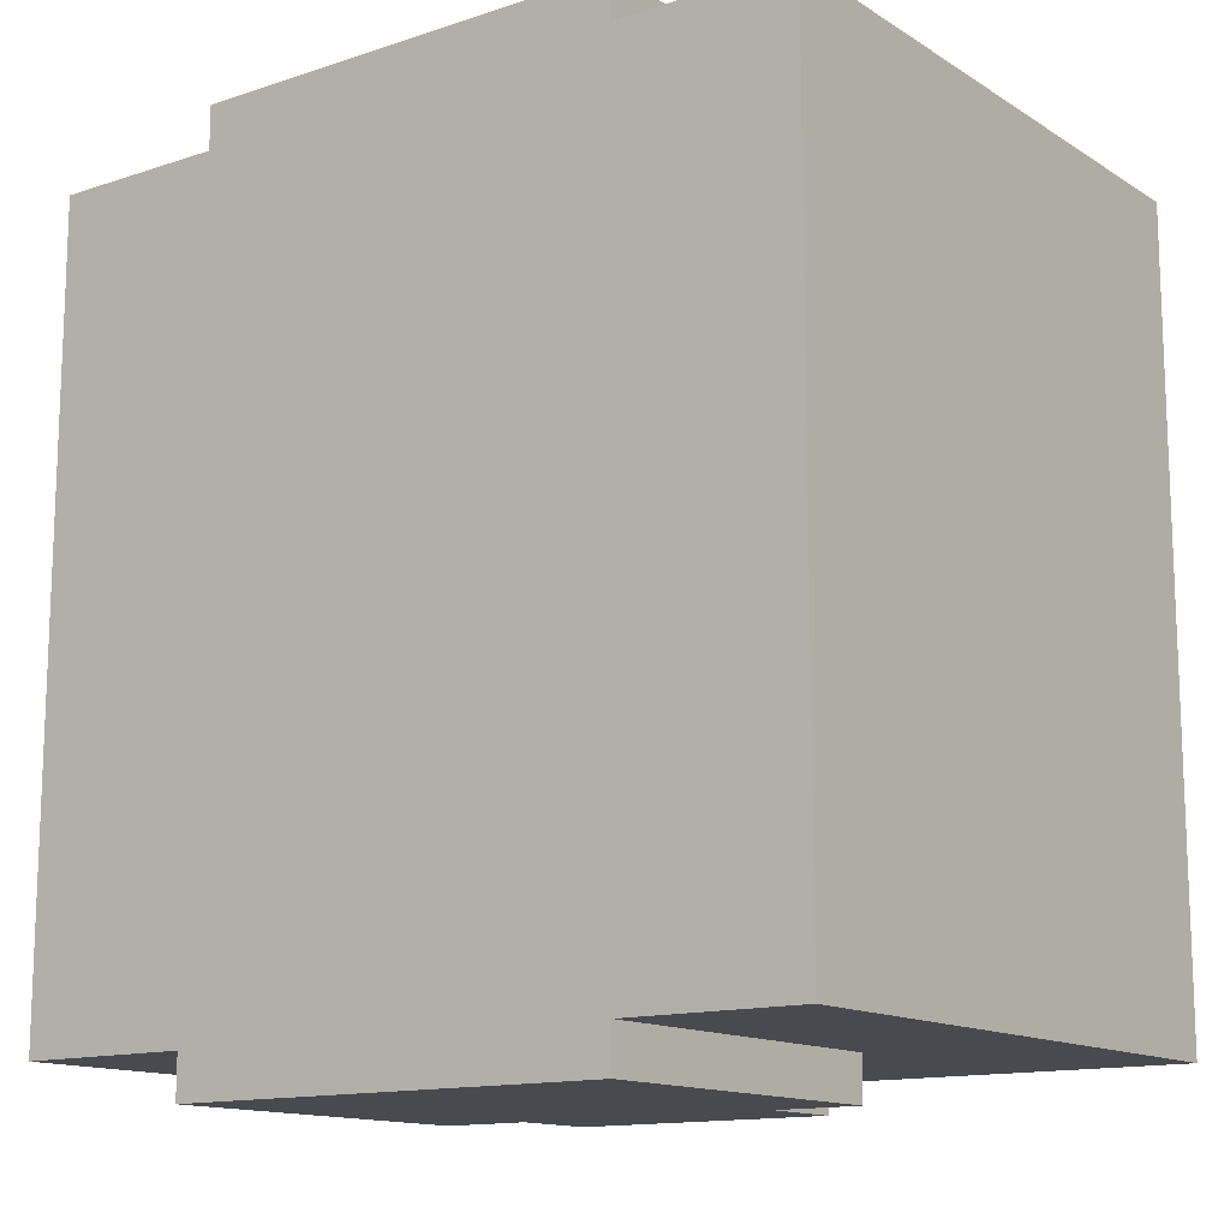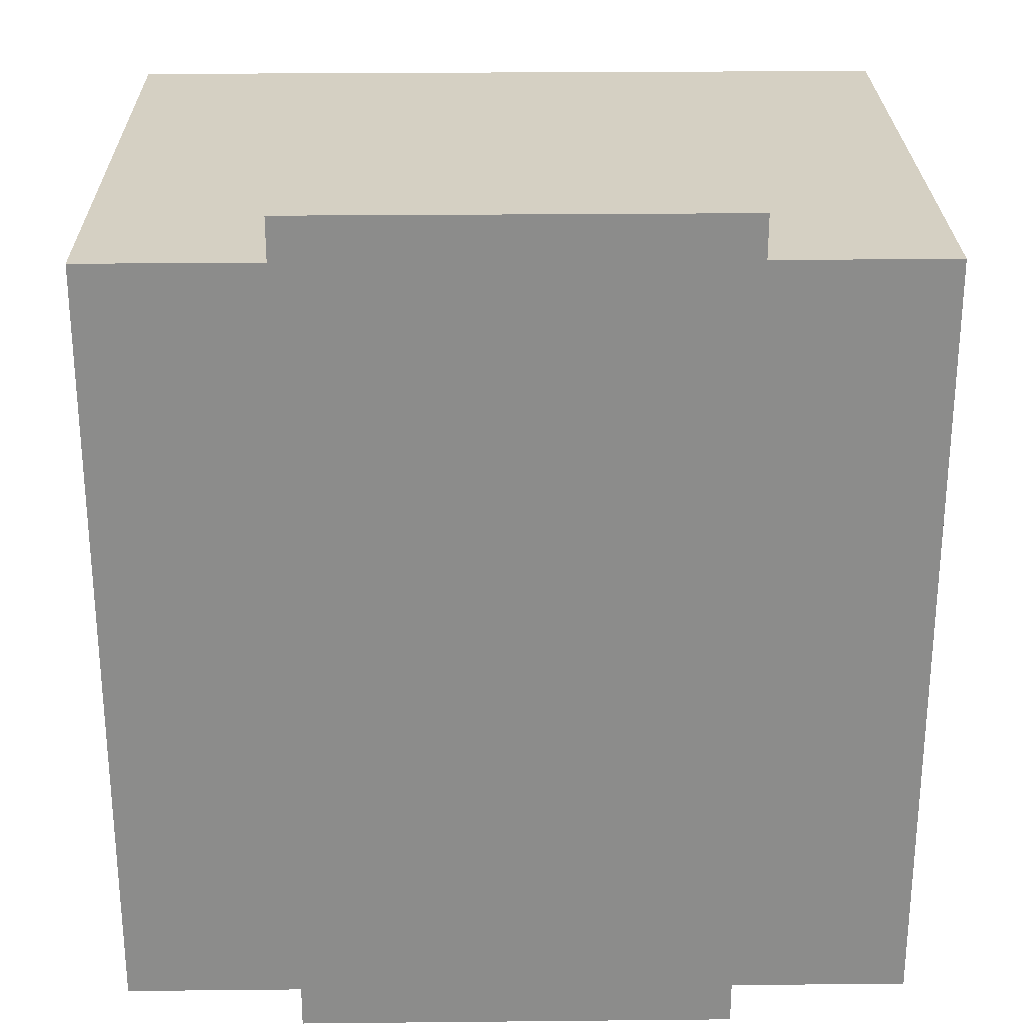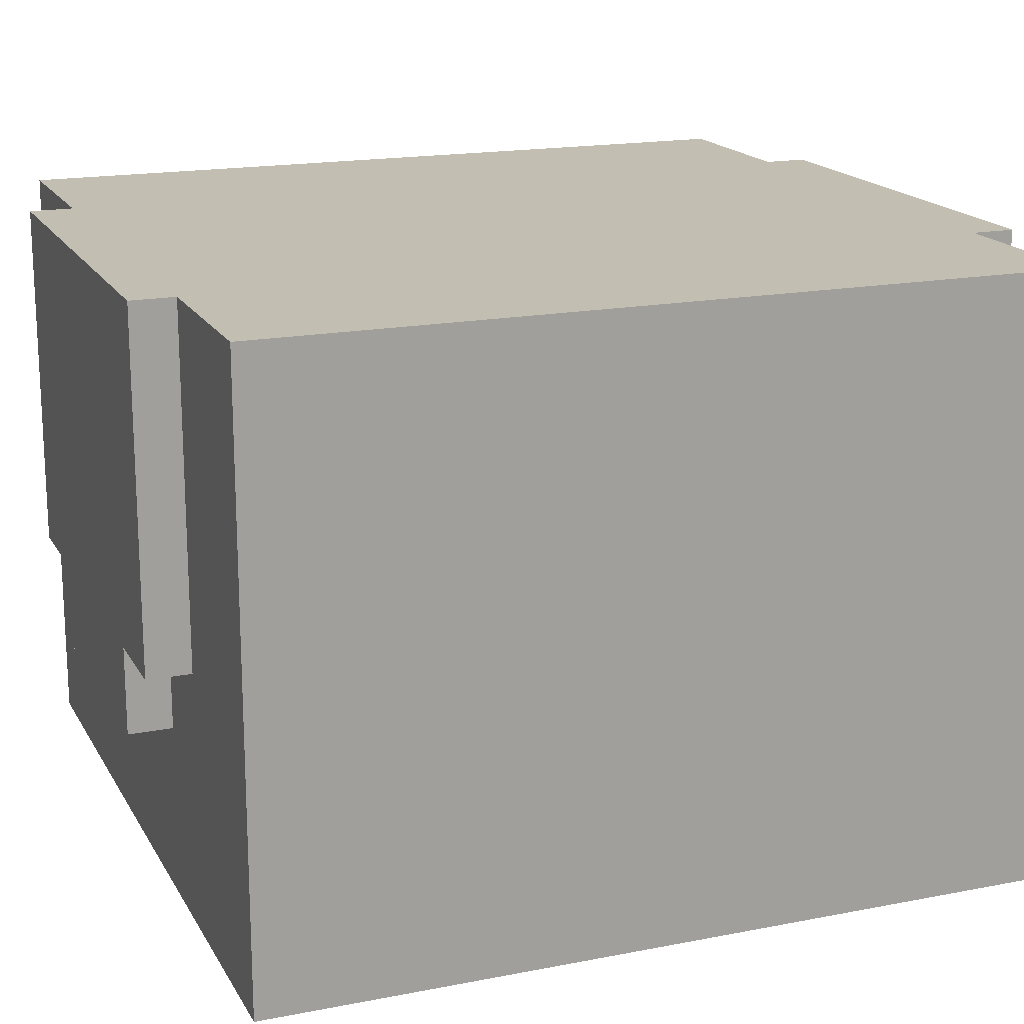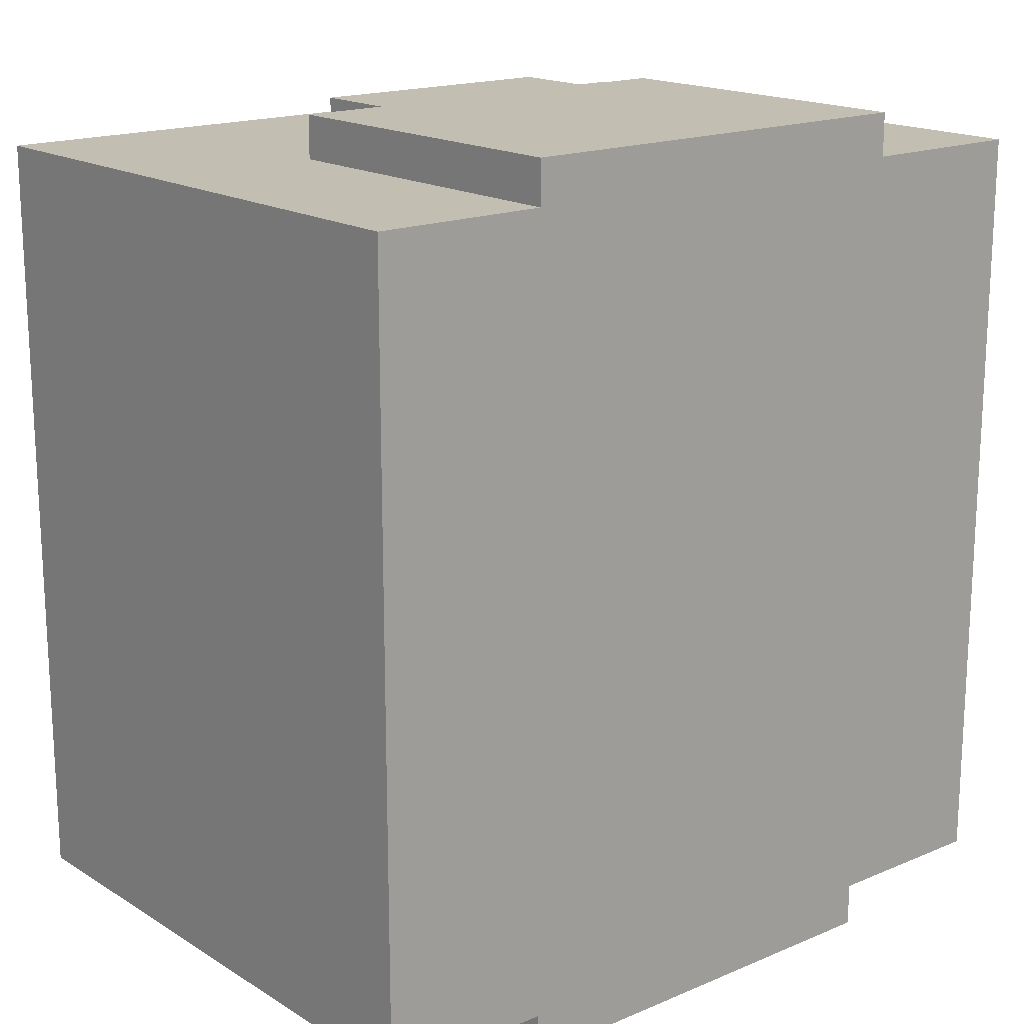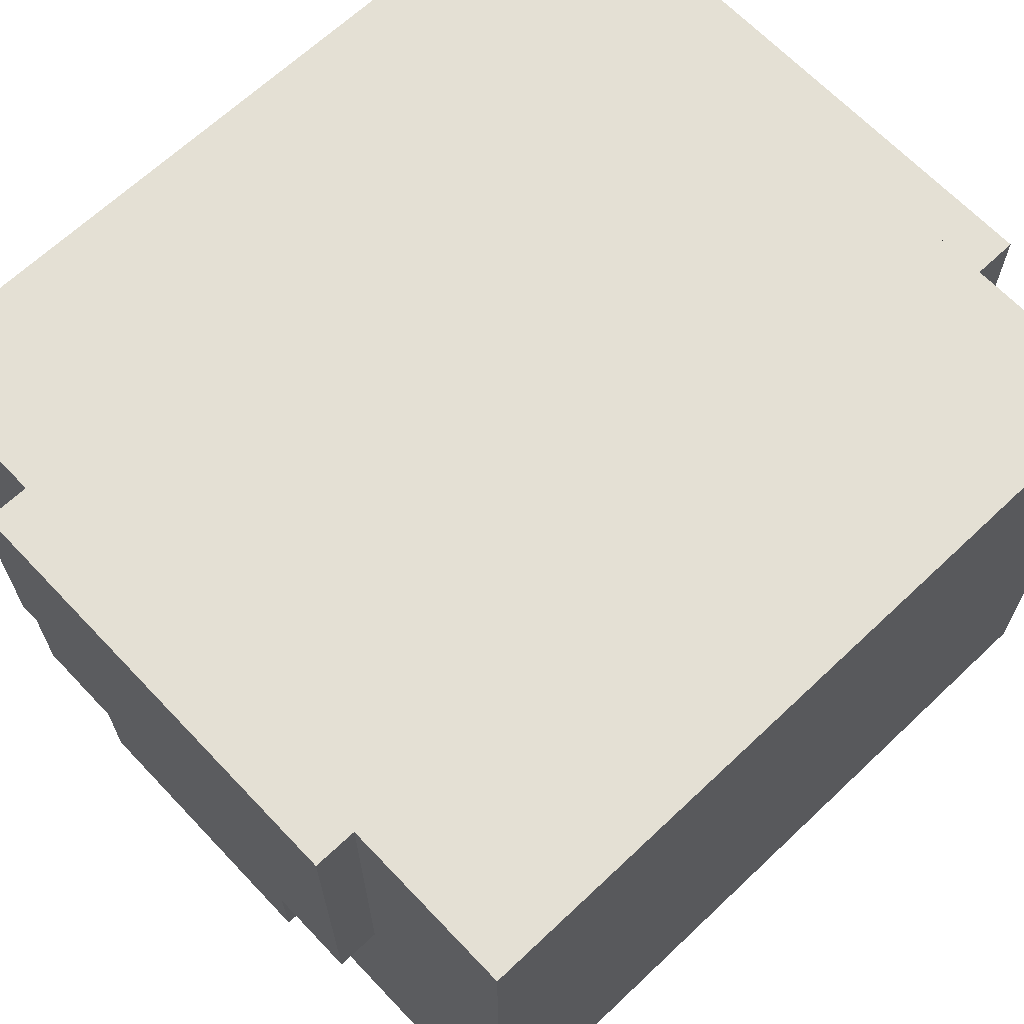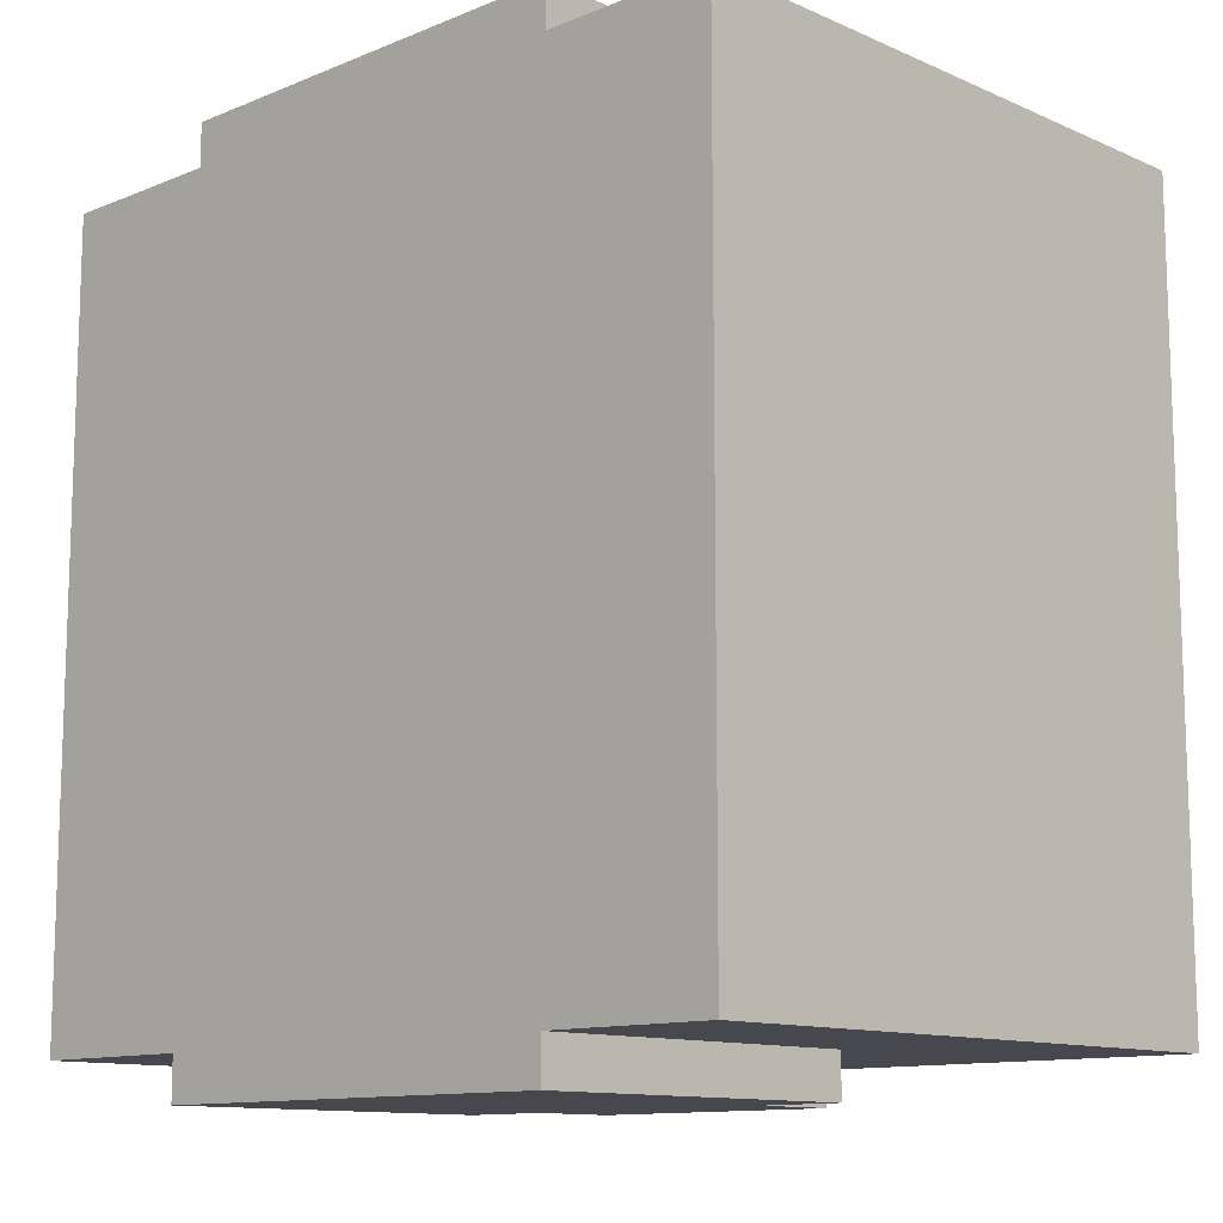
<metadata>
{"format":"obj","ext":"obj","renderer":"f3d","projection":"perspective","resolution":1024,"background":"white","views":[{"elev":-13.6,"azim":-143.6,"up":"+Z"},{"elev":26.0,"azim":179.1,"up":"+Z"},{"elev":17.5,"azim":68.9,"up":"+Y"},{"elev":17.3,"azim":140.2,"up":"+Z"},{"elev":66.1,"azim":-133.5,"up":"+Y"},{"elev":-11.8,"azim":-136.0,"up":"+Z"}]}
</metadata>
<code>
g Armor_Royal_1_right
v -0.1776 -0.01575 0.1687
v -0.1776 -0.01575 0.1517
v -0.1776 0.01825 0.1517
v -0.1776 0.01825 0.1687
v -0.1776 0.01825 -0.157
v -0.1776 -0.01575 -0.157
v -0.1776 -0.01575 -0.174
v -0.1776 0.01825 -0.174
v -0.2122 0.1542 0.1687
v -0.2122 0.01825 0.1687
v -0.2122 0.01825 0.1517
v -0.2122 0.1542 0.1517
v -0.1776 0.01825 -0.174
v -0.2122 0.01825 -0.174
v -0.2122 0.01825 -0.157
v -0.1776 0.01825 -0.157
v -0.2814 0.1542 -0.157
v -0.2814 -0.08375 -0.157
v -0.2122 0.01825 -0.157
v -0.2122 0.1542 -0.157
v -0.1776 0.01825 -0.157
v -0.1776 -0.01575 -0.157
v 0.03002 -0.08375 -0.157
v -0.07378 -0.01575 -0.157
v -0.07378 0.01825 -0.157
v -0.03918 0.01825 -0.157
v -0.03918 0.1542 -0.157
v 0.03002 0.1542 -0.157
v -0.03918 0.1542 0.1687
v -0.03918 0.01825 0.1687
v -0.07378 0.01825 0.1687
v -0.1776 0.01825 0.1687
v -0.07378 -0.01575 0.1687
v -0.1776 -0.01575 0.1687
v -0.2122 0.1542 0.1687
v -0.2122 0.01825 0.1687
v -0.03918 0.01825 -0.174
v -0.07378 0.01825 -0.174
v -0.07378 0.01825 -0.157
v -0.03918 0.01825 -0.157
v -0.1776 0.01825 0.1517
v -0.2122 0.01825 0.1517
v -0.2122 0.01825 0.1687
v -0.1776 0.01825 0.1687
v 0.03002 0.1542 0.1517
v 0.03002 -0.08375 0.1517
v -0.03918 0.01825 0.1517
v -0.03918 0.1542 0.1517
v -0.07378 0.01825 0.1517
v -0.07378 -0.01575 0.1517
v -0.2814 -0.08375 0.1517
v -0.1776 -0.01575 0.1517
v -0.1776 0.01825 0.1517
v -0.2122 0.01825 0.1517
v -0.2814 0.1542 0.1517
v -0.2122 0.1542 0.1517
v -0.03918 0.01825 0.1517
v -0.07378 0.01825 0.1517
v -0.07378 0.01825 0.1687
v -0.03918 0.01825 0.1687
v -0.07378 -0.01575 -0.174
v -0.1776 -0.01575 -0.174
v -0.1776 -0.01575 -0.157
v -0.07378 -0.01575 -0.157
v -0.07378 -0.01575 0.1517
v -0.1776 -0.01575 0.1517
v -0.1776 -0.01575 0.1687
v -0.07378 -0.01575 0.1687
v 0.03002 -0.08375 -0.157
v -0.2814 -0.08375 -0.157
v -0.2814 -0.08375 0.1517
v 0.03002 -0.08375 0.1517
v -0.2122 0.1542 -0.157
v -0.2122 0.01825 -0.157
v -0.2122 0.01825 -0.174
v -0.2122 0.1542 -0.174
v -0.2814 0.1542 0.1517
v -0.2814 -0.08375 0.1517
v -0.2814 -0.08375 -0.157
v -0.2814 0.1542 -0.157
v -0.03918 0.1542 0.1517
v -0.03918 0.1542 0.1687
v -0.2122 0.1542 0.1687
v -0.2122 0.1542 0.1517
v -0.07378 0.01825 -0.157
v -0.07378 0.01825 -0.174
v -0.07378 -0.01575 -0.174
v -0.07378 -0.01575 -0.157
v -0.03918 0.1542 -0.174
v -0.1776 0.01825 -0.174
v -0.07378 0.01825 -0.174
v -0.03918 0.01825 -0.174
v -0.1776 -0.01575 -0.174
v -0.07378 -0.01575 -0.174
v -0.2122 0.01825 -0.174
v -0.2122 0.1542 -0.174
v -0.07378 0.01825 0.1517
v -0.07378 -0.01575 0.1517
v -0.07378 -0.01575 0.1687
v -0.07378 0.01825 0.1687
v 0.03002 0.1542 -0.157
v 0.03002 -0.08375 -0.157
v 0.03002 -0.08375 0.1517
v 0.03002 0.1542 0.1517
v -0.03918 0.1542 0.1517
v -0.03918 0.01825 0.1517
v -0.03918 0.01825 0.1687
v -0.03918 0.1542 0.1687
v -0.2814 0.1542 0.1517
v -0.03918 0.1542 -0.157
v 0.03002 0.1542 -0.157
v 0.03002 0.1542 0.1517
v -0.2122 0.1542 -0.157
v -0.2814 0.1542 -0.157
v 0.03002 0.1542 0.1517
v -0.2122 0.1542 0.1517
v -0.2814 0.1542 0.1517
v -0.03918 0.1542 0.1517
v -0.03918 0.1542 -0.174
v -0.03918 0.01825 -0.174
v -0.03918 0.01825 -0.157
v -0.03918 0.1542 -0.157
v -0.03918 0.1542 -0.174
v -0.03918 0.1542 -0.157
v -0.2122 0.1542 -0.157
v -0.2122 0.1542 -0.174
g Armor_Royal_1_right_0
f -124 -125 -126
f -123 -124 -126
f -120 -121 -122
f -119 -120 -122
f -116 -117 -118
f -115 -116 -118
f -112 -113 -114
f -111 -112 -114
f -108 -109 -110
f -107 -108 -110
f -108 -106 -109
f -106 -105 -109
f -109 -105 -104
f -105 -103 -104
f -103 -102 -104
f -102 -101 -104
f -101 -100 -104
f -100 -99 -104
f -96 -97 -98
f -95 -96 -98
f -94 -96 -95
f -93 -94 -95
f -95 -98 -92
f -91 -95 -92
f -88 -89 -90
f -87 -88 -90
f -84 -85 -86
f -83 -84 -86
f -80 -81 -82
f -79 -80 -82
f -81 -80 -78
f -77 -81 -78
f -81 -77 -76
f -77 -75 -76
f -75 -74 -76
f -74 -73 -76
f -76 -73 -72
f -73 -71 -72
f -68 -69 -70
f -67 -68 -70
f -64 -65 -66
f -63 -64 -66
f -60 -61 -62
f -59 -60 -62
f -56 -57 -58
f -55 -56 -58
f -52 -53 -54
f -51 -52 -54
f -48 -49 -50
f -47 -48 -50
f -44 -45 -46
f -43 -44 -46
f -40 -41 -42
f -39 -40 -42
f -36 -37 -38
f -35 -36 -38
f -37 -36 -34
f -36 -33 -34
f -37 -32 -38
f -32 -31 -38
f -28 -29 -30
f -27 -28 -30
f -24 -25 -26
f -23 -24 -26
f -20 -21 -22
f -19 -20 -22
f -16 -17 -18
f -18 -15 -16
f -17 -14 -18
f -14 -13 -18
f -10 -11 -12
f -11 -9 -12
f -6 -7 -8
f -5 -6 -8
f -2 -3 -4
f -1 -2 -4

</code>
